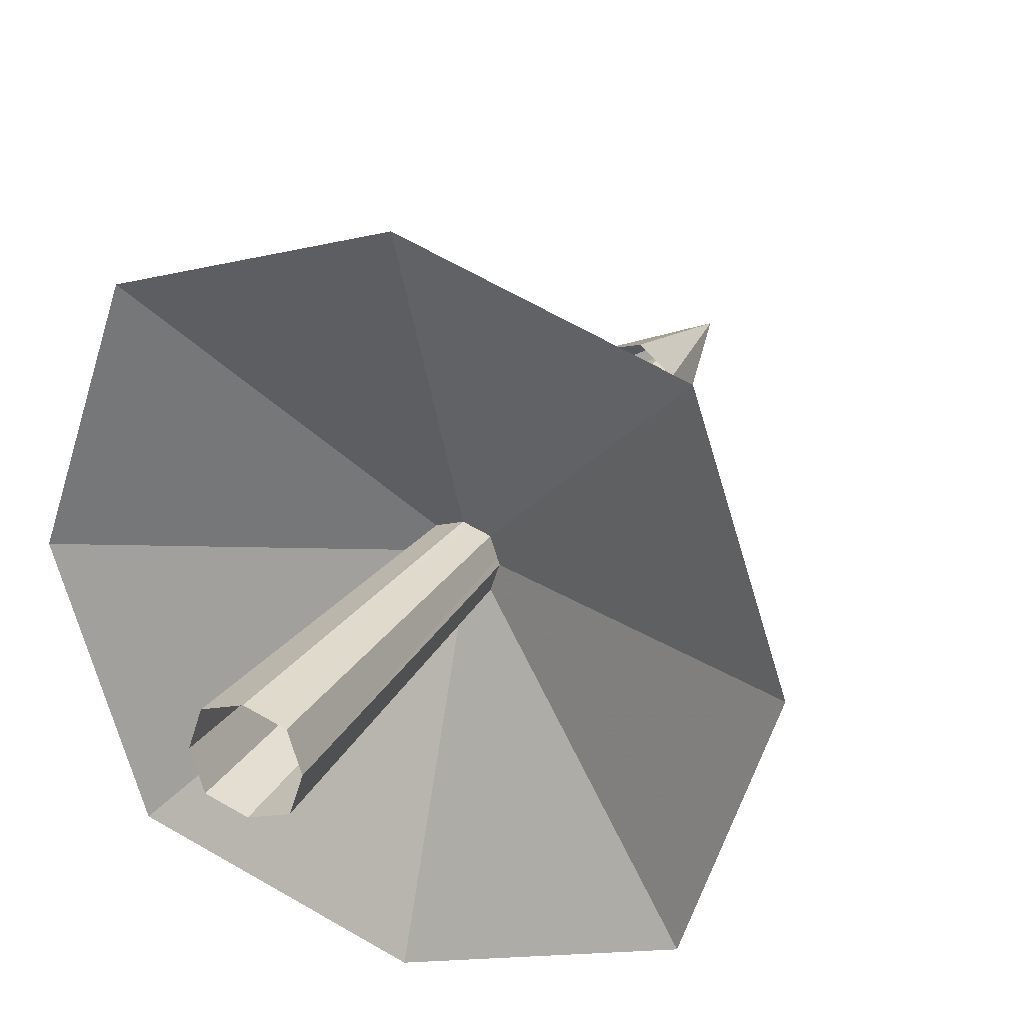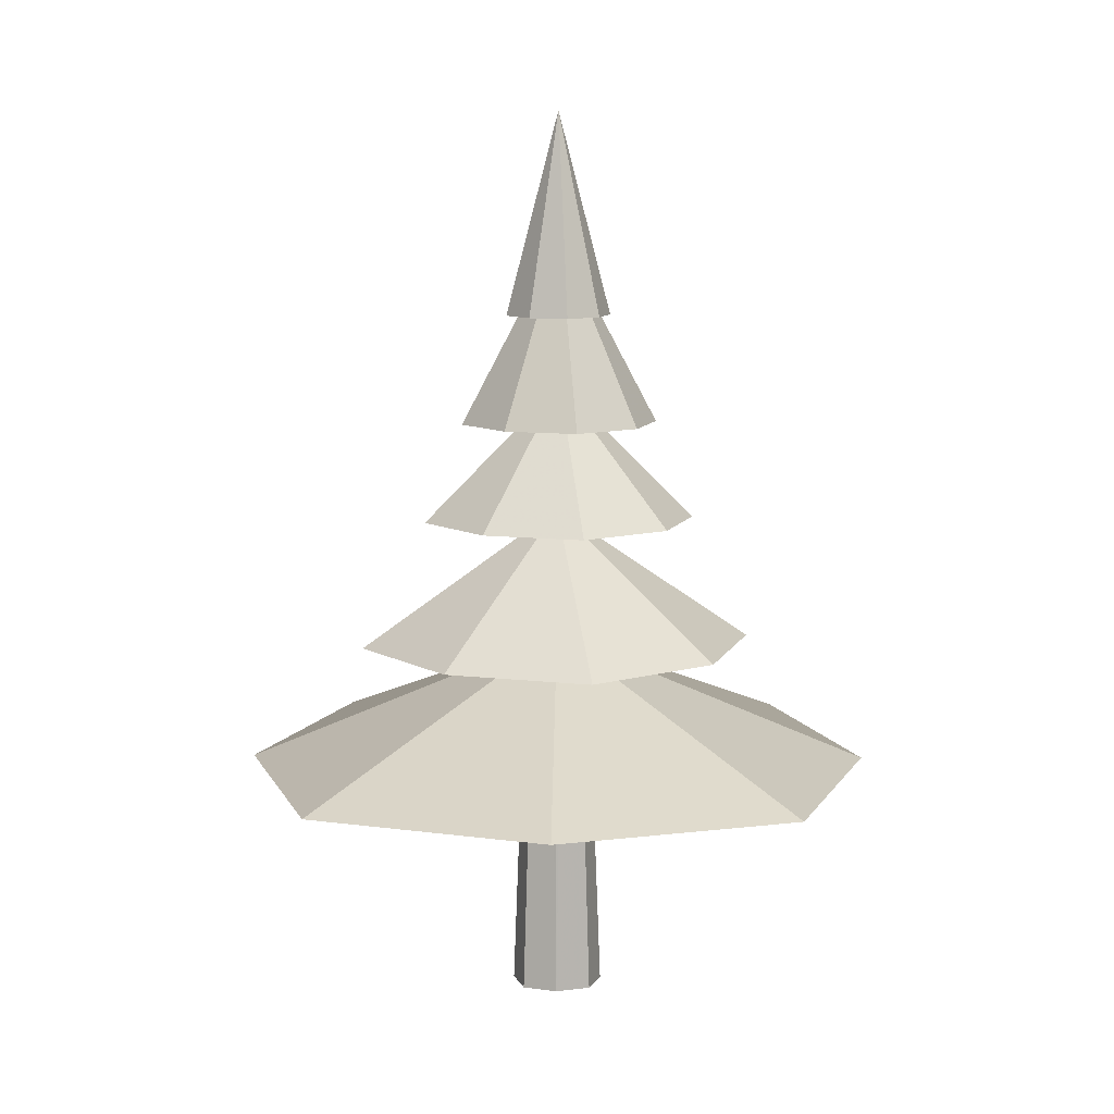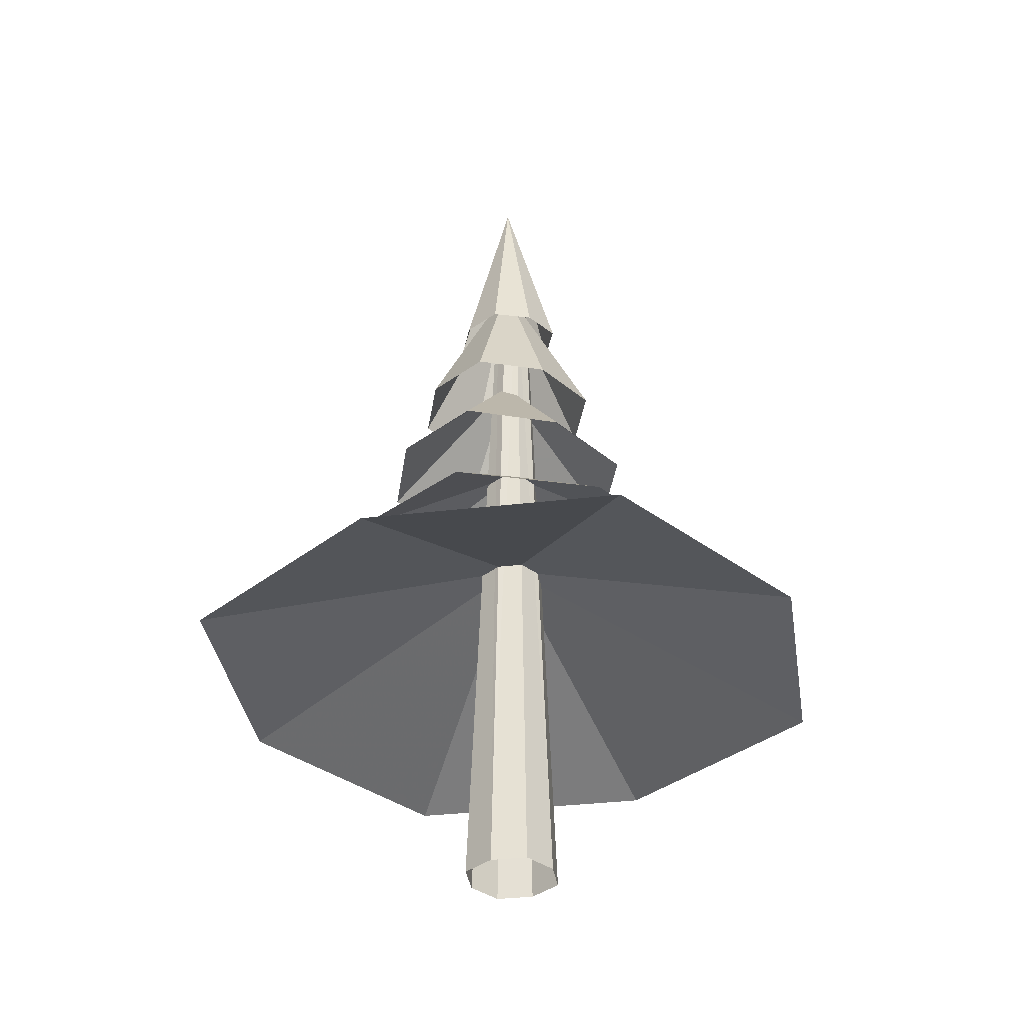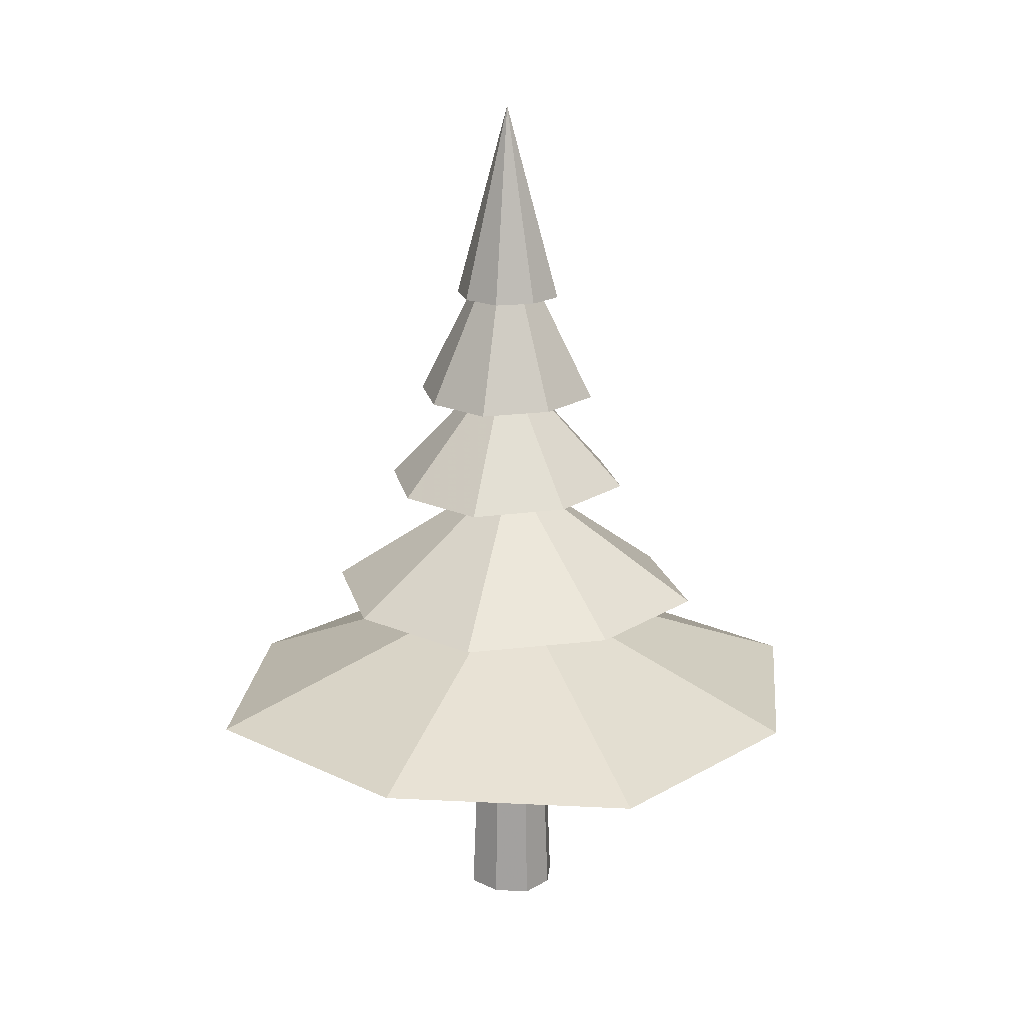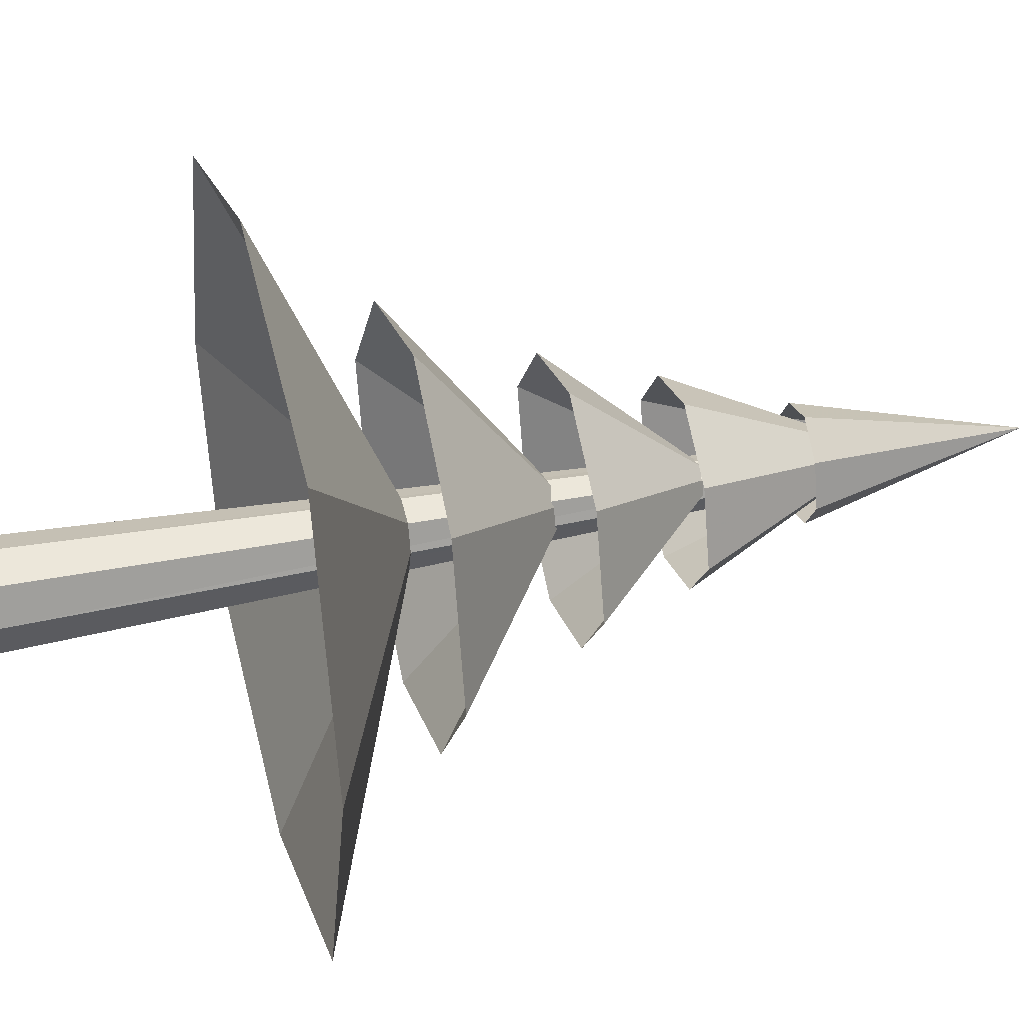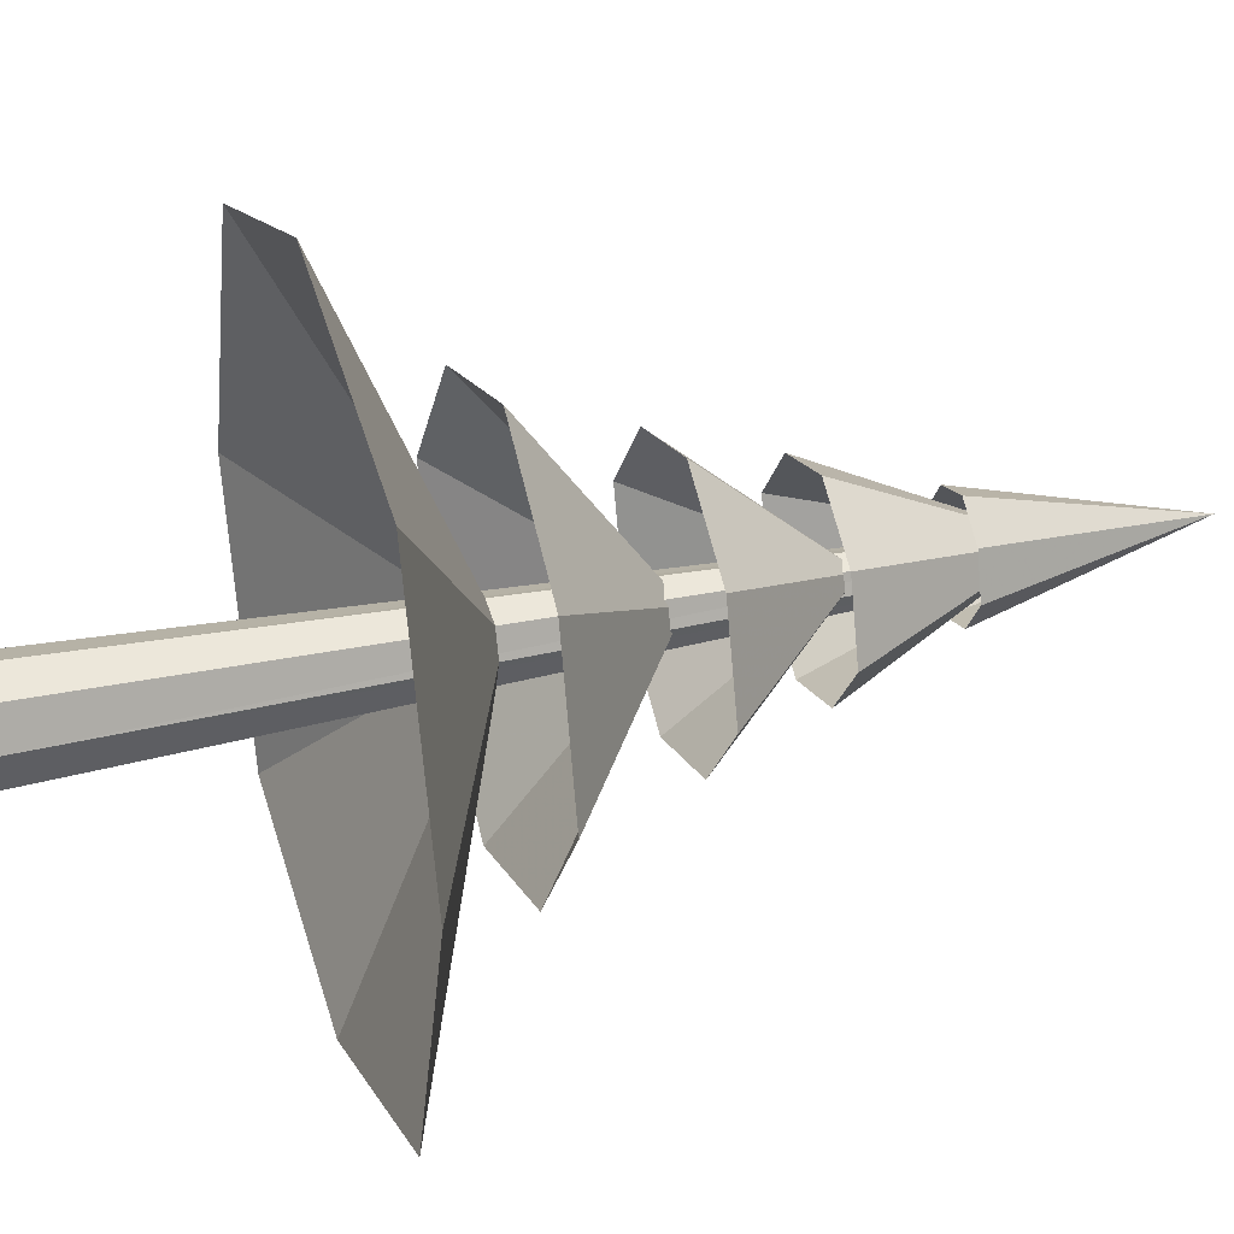
<metadata>
{"format":"obj","ext":"obj","renderer":"f3d","projection":"perspective","resolution":1024,"background":"white","views":[{"elev":25.4,"azim":24.6,"up":"+Z"},{"elev":10.0,"azim":1.0,"up":"+Y"},{"elev":-35.9,"azim":117.2,"up":"+Y"},{"elev":18.8,"azim":114.0,"up":"+Y"},{"elev":37.3,"azim":75.3,"up":"+Z"},{"elev":31.1,"azim":72.3,"up":"+Z"}]}
</metadata>
<code>
o Plane.001
v 0 10.98 0
v 3.432 7.948 2.344
v -3.432 7.948 -2.344
v -2.344 7.948 3.432
v 2.344 7.948 -3.432
v 4.332 7.948 -0.8161
v 0.8161 7.948 4.332
v -0.8161 7.948 -4.332
v -4.332 7.948 0.8161
v 0 8.129 0
v -0 5.266 6.938
v 0 5.266 -6.938
v -6.938 5.266 0
v 6.938 5.266 -0
v 5.203 5.266 5.203
v -5.203 5.266 5.203
v 5.203 5.266 -5.203
v -5.203 5.266 -5.203
v 0.06014 13.8 0.1308
v 2.426 10.77 1.631
v -2.305 10.77 -1.369
v -1.555 10.77 2.328
v 1.676 10.77 -2.066
v 3.046 10.77 -0.3916
v 0.6227 10.77 2.903
v -0.5024 10.77 -2.642
v -2.926 10.77 0.6532
v 0.03405 19.79 0.1071
v 0.94 15.34 0.7552
v -0.8719 15.34 -0.5411
v -0.5847 15.34 1.056
v 0.6528 15.34 -0.842
v 1.178 15.34 -0.1186
v 0.2495 15.34 1.305
v -0.1814 15.34 -1.091
v -1.109 15.34 0.3327
v -1.105 12.95 1.745
v -1.645 12.95 -0.9719
v 1.766 12.95 1.233
v 0.06014 17.06 0.1308
v 1.225 12.95 -1.484
v 2.213 12.95 -0.2532
v 0.4657 12.95 2.169
v -0.3454 12.95 -1.907
v -2.093 12.95 0.5147
v 1 0 0
v -0 0 1
v -1 0 -0
v 0 0 -1
v 0.75 0 -0.75
v 0.75 0 0.75
v -0.75 0 0.75
v -0.75 0 -0.75
v 0.3518 17.07 0
v 0 17.07 -0.3518
v -0 17.07 0.3518
v -0.3518 17.07 0
v 0.2606 16.98 -0.2606
v 0.2606 16.98 0.2606
v -0.2606 16.98 0.2606
v -0.2606 16.98 -0.2606
f 1 5 8 3
f 1 3 9 4
f 1 4 7 2
f 1 2 6 5
f 10 14 17 12
f 10 12 18 13
f 10 13 16 11
f 10 11 15 14
f 19 23 26 21
f 19 21 27 22
f 19 22 25 20
f 19 20 24 23
f 28 32 35 30
f 28 30 36 31
f 28 31 34 29
f 28 29 33 32
f 40 41 44 38
f 40 38 45 37
f 40 37 43 39
f 40 39 42 41
f 46 50 58 54
f 46 54 59 51
f 47 51 59 56
f 47 56 60 52
f 48 52 60 57
f 48 57 61 53
f 49 55 58 50
f 49 53 61 55

</code>
